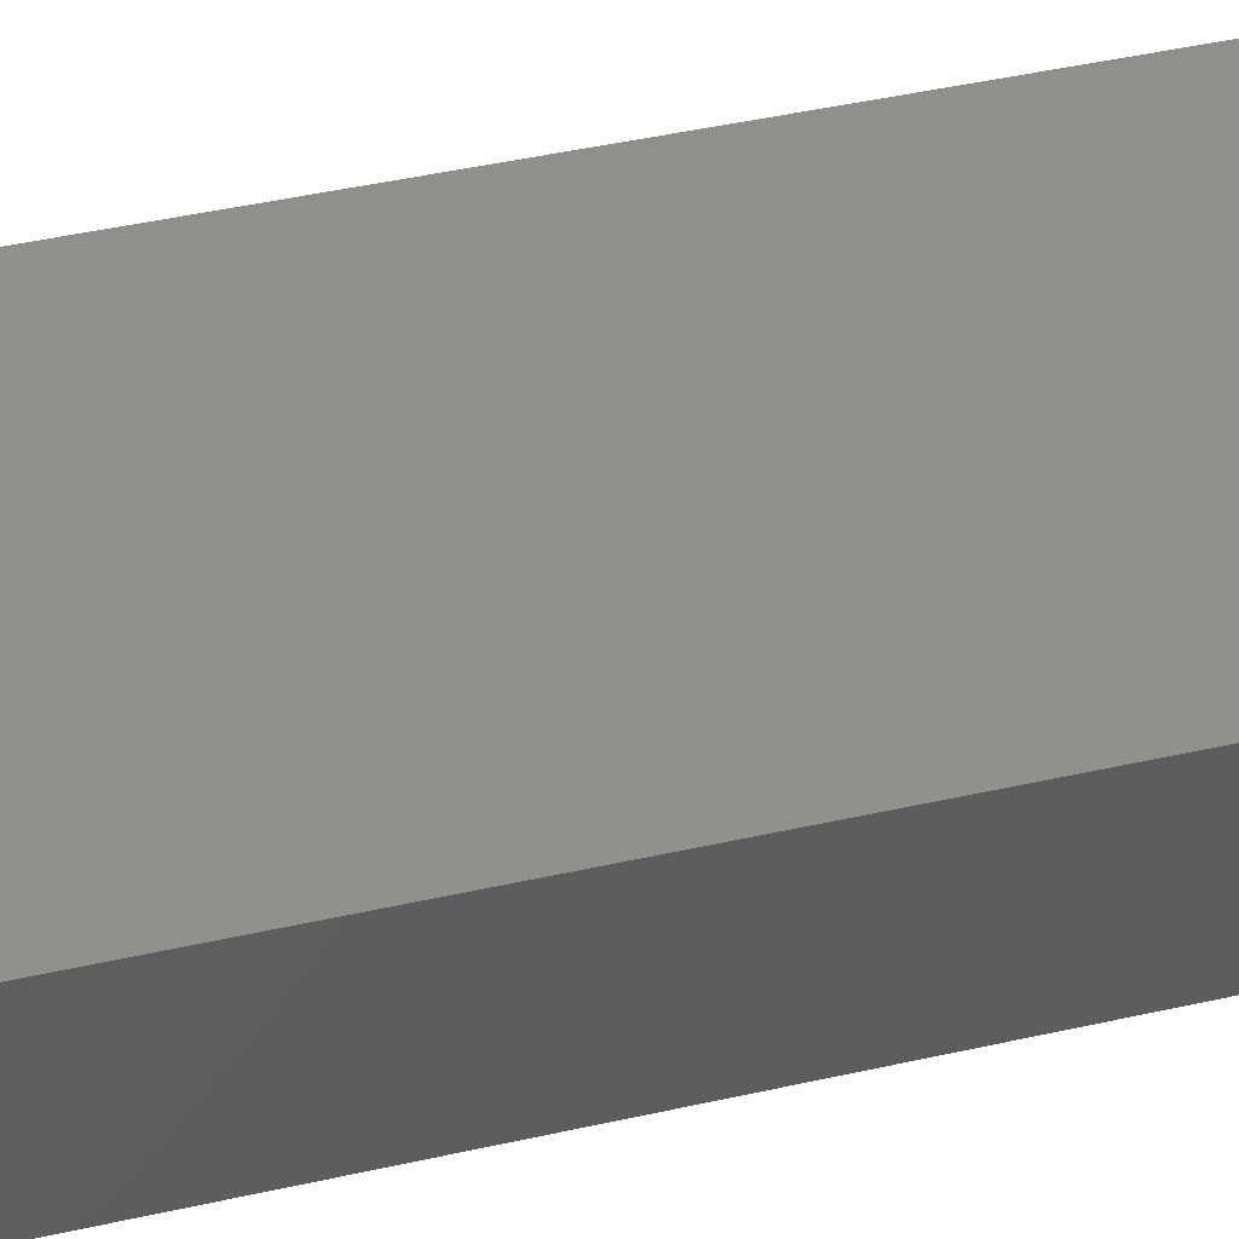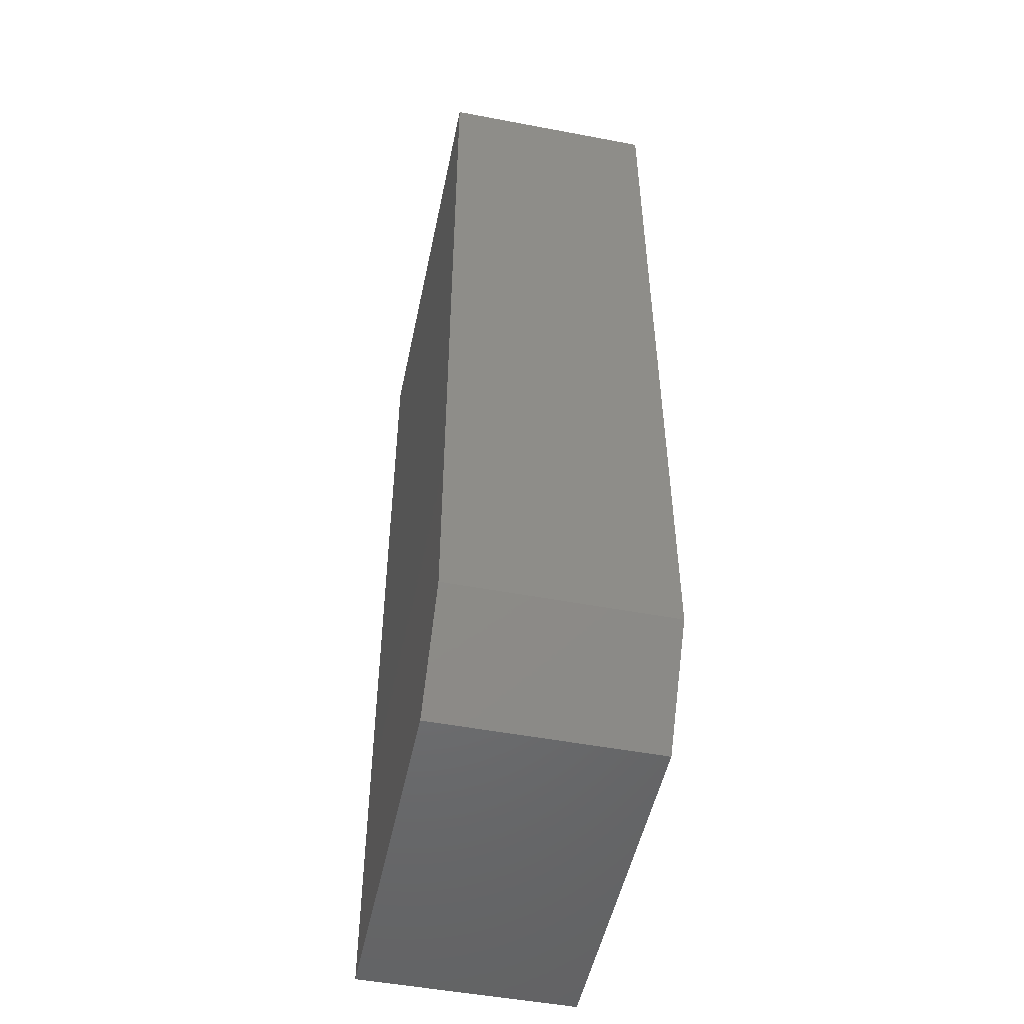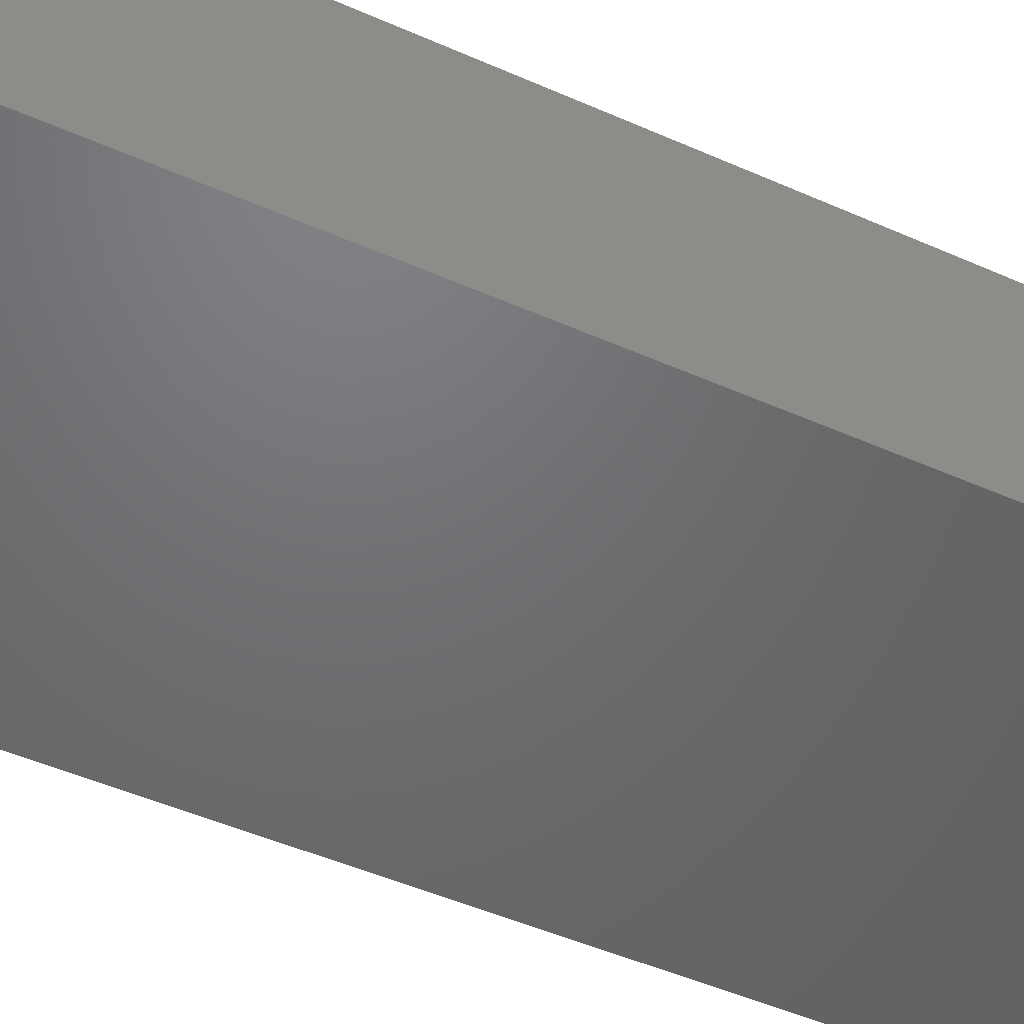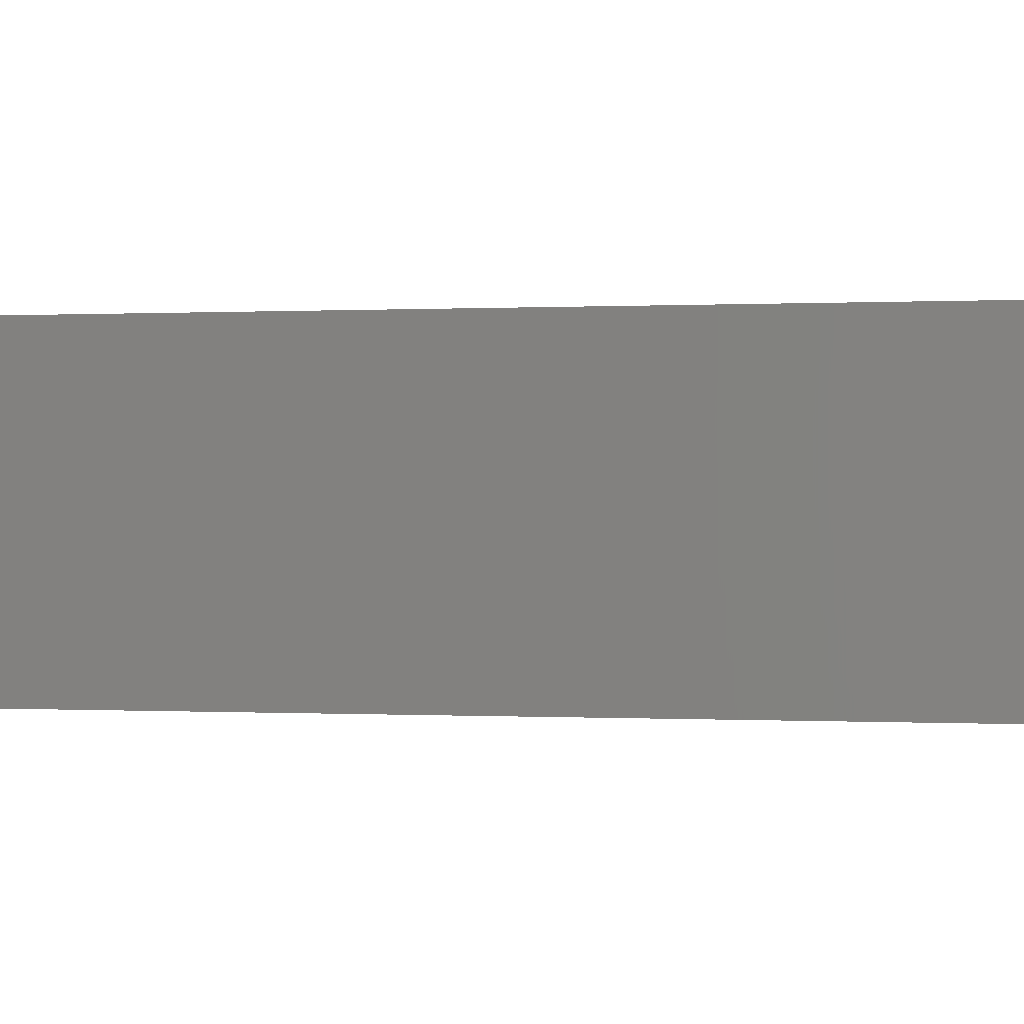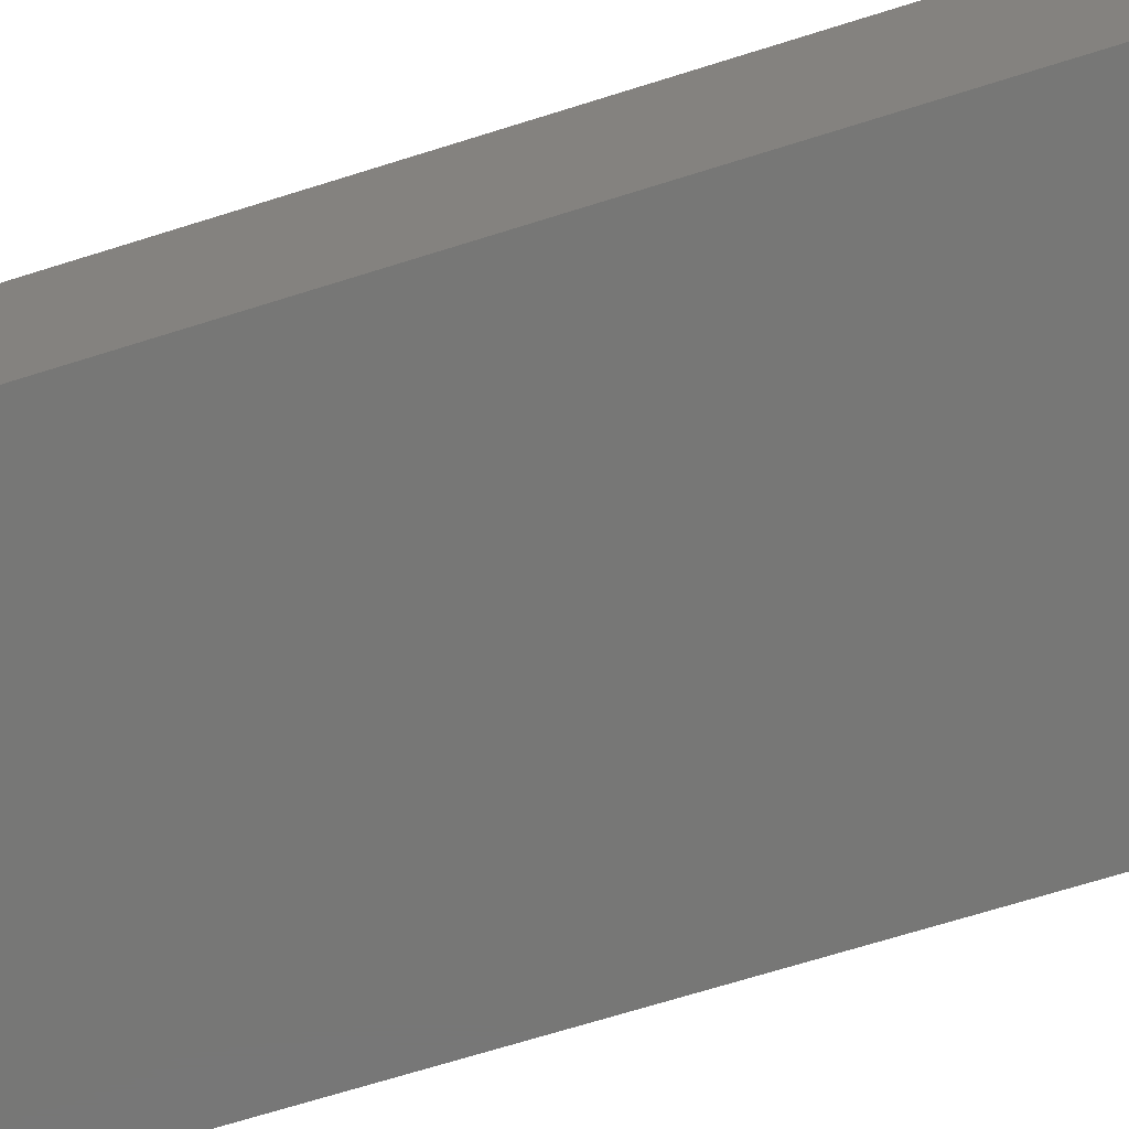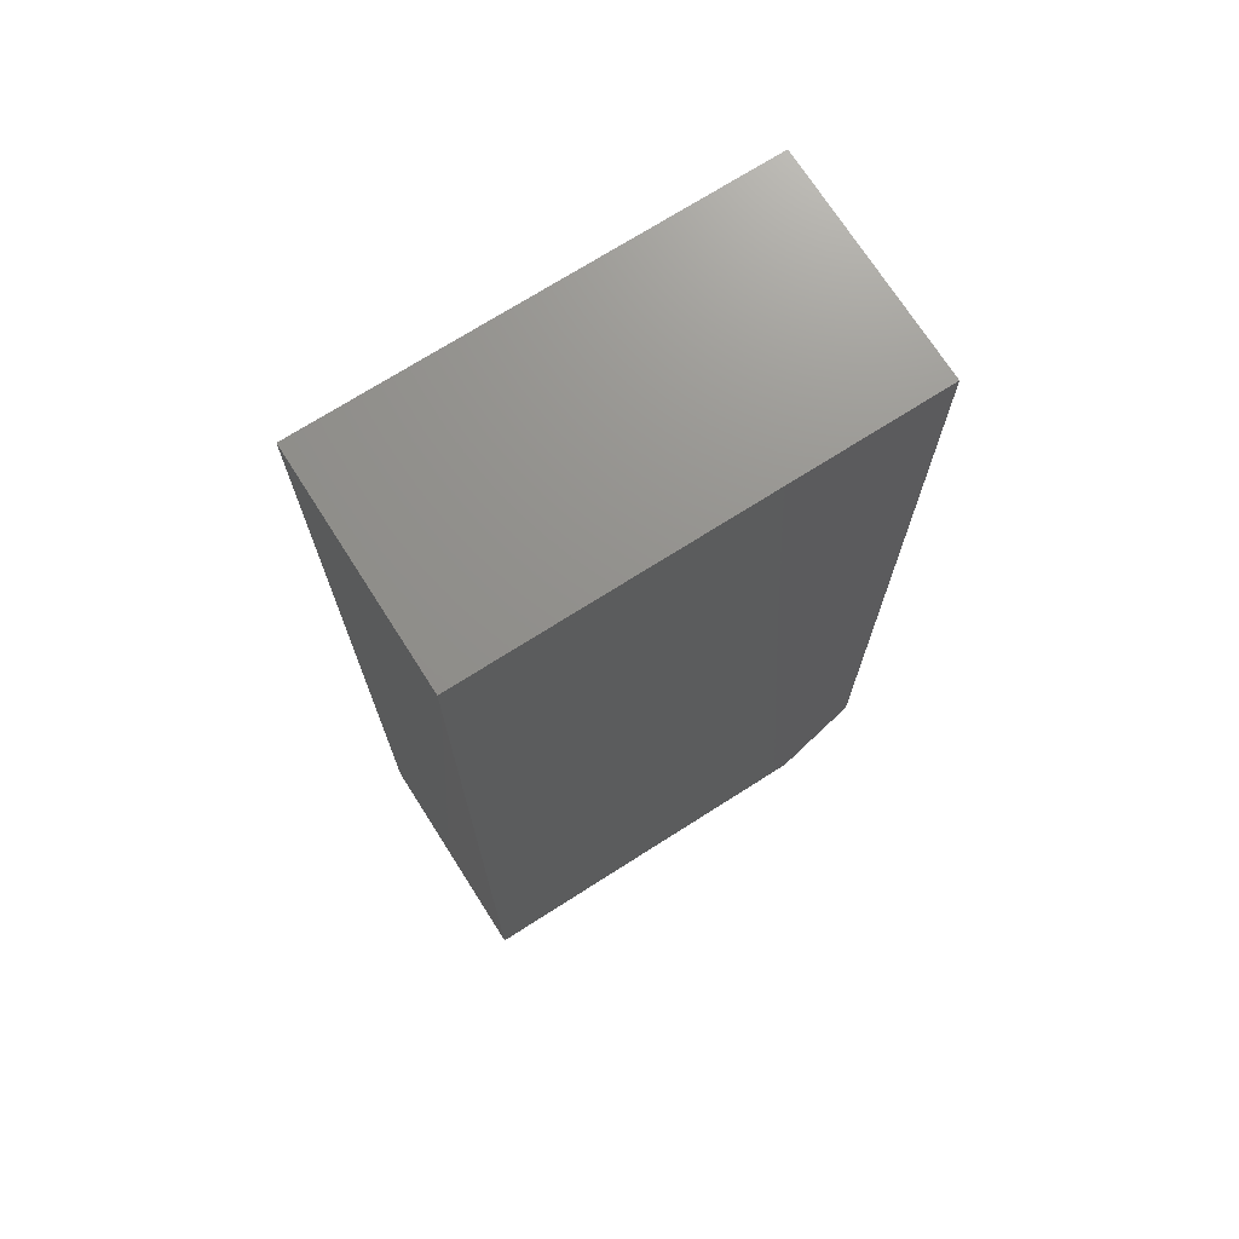
<metadata>
{"format":"stl","ext":"stl","renderer":"f3d","projection":"perspective","resolution":1024,"background":"white","views":[{"elev":52.0,"azim":-103.2,"up":"+Z"},{"elev":-50.5,"azim":-101.7,"up":"+Y"},{"elev":-49.1,"azim":-116.1,"up":"+Z"},{"elev":-0.0,"azim":-75.6,"up":"+Z"},{"elev":-69.7,"azim":-72.6,"up":"+Z"},{"elev":72.1,"azim":147.5,"up":"+Y"}]}
</metadata>
<code>
# stl→obj: 10 verts, 16 faces
v 0.3395 0.75 0.1719
v 0 0.75 0.1719
v 0.3395 0 0.1719
v 0 0.07812 0.1719
v 0.05469 0 0.1719
v 0.05469 0 0
v 0 0.07812 0
v 0.3395 0 0
v 0 0.75 0
v 0.3395 0.75 0
f 1 2 3
f 3 2 4
f 3 4 5
f 6 7 8
f 8 7 9
f 8 9 10
f 2 9 4
f 4 9 7
f 5 6 3
f 3 6 8
f 4 7 5
f 5 7 6
f 1 10 2
f 2 10 9
f 3 8 1
f 1 8 10

</code>
